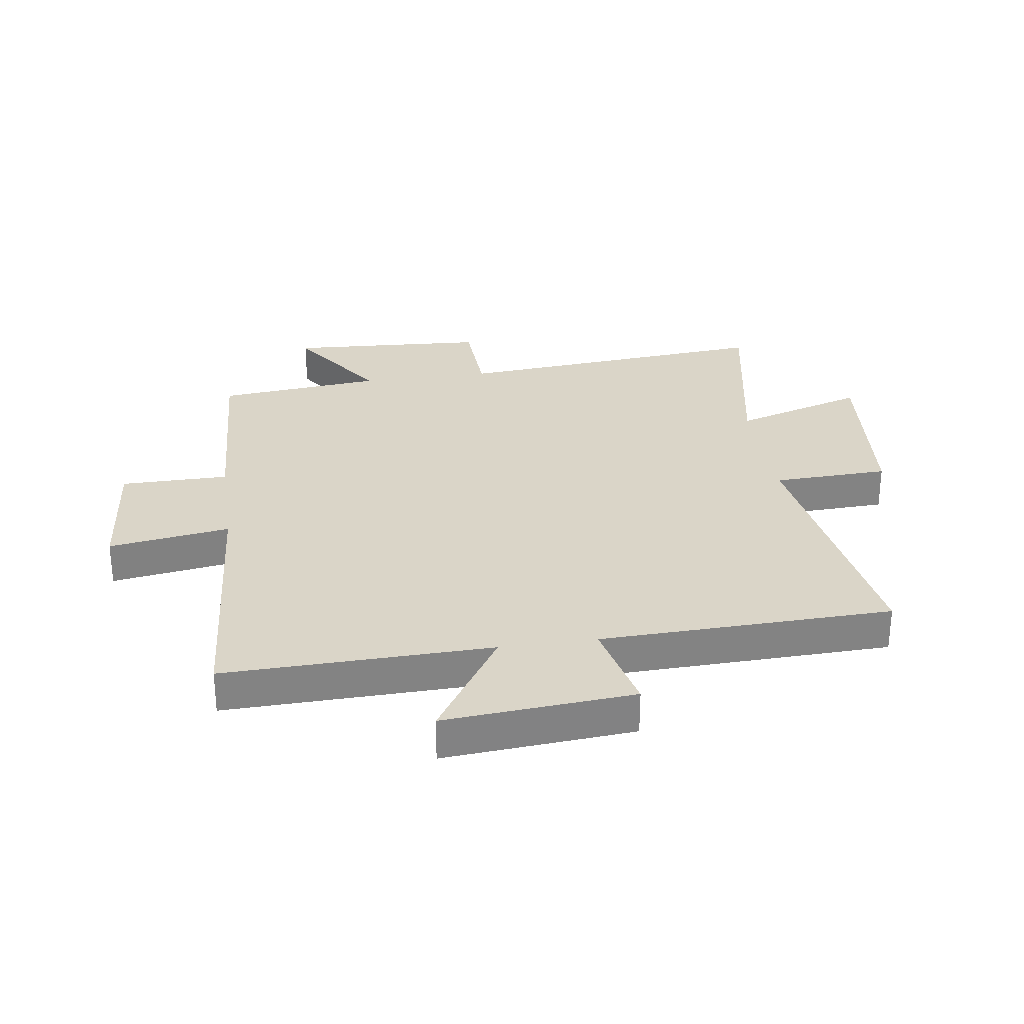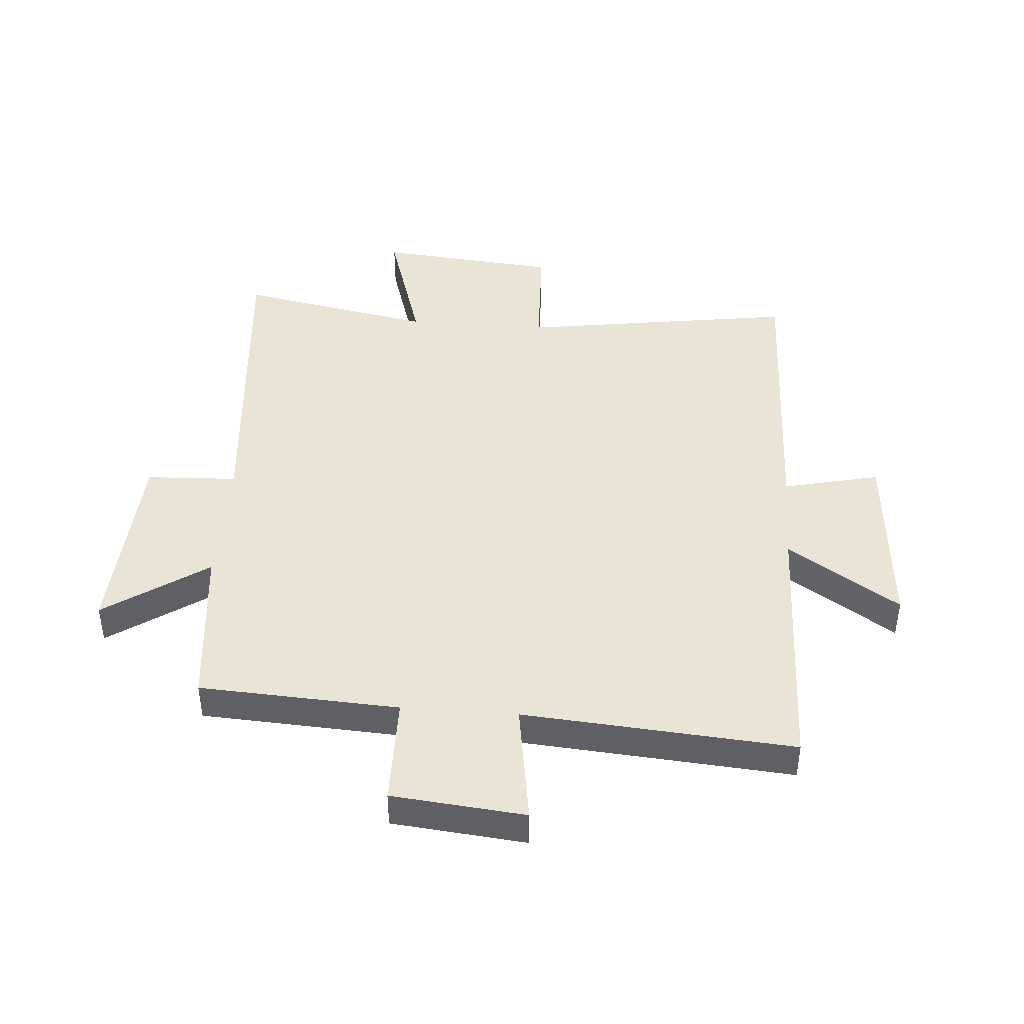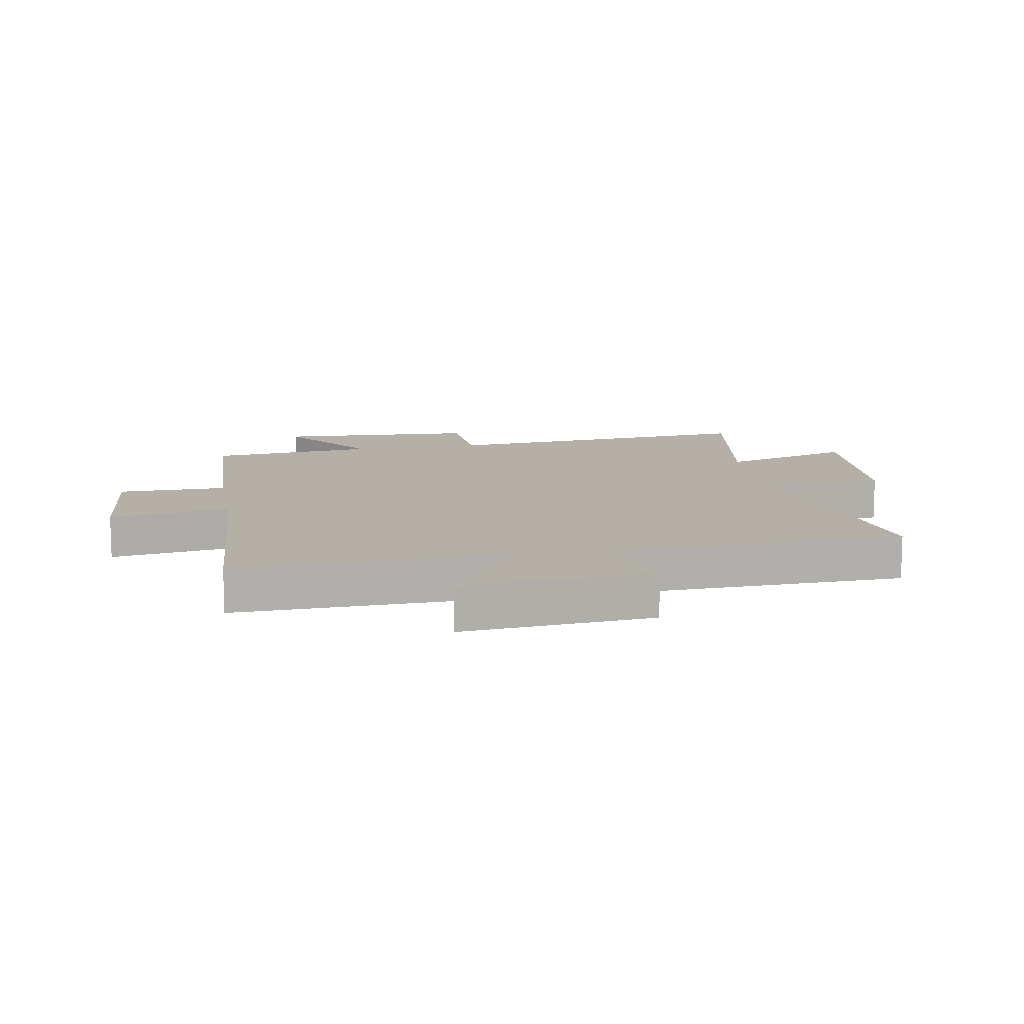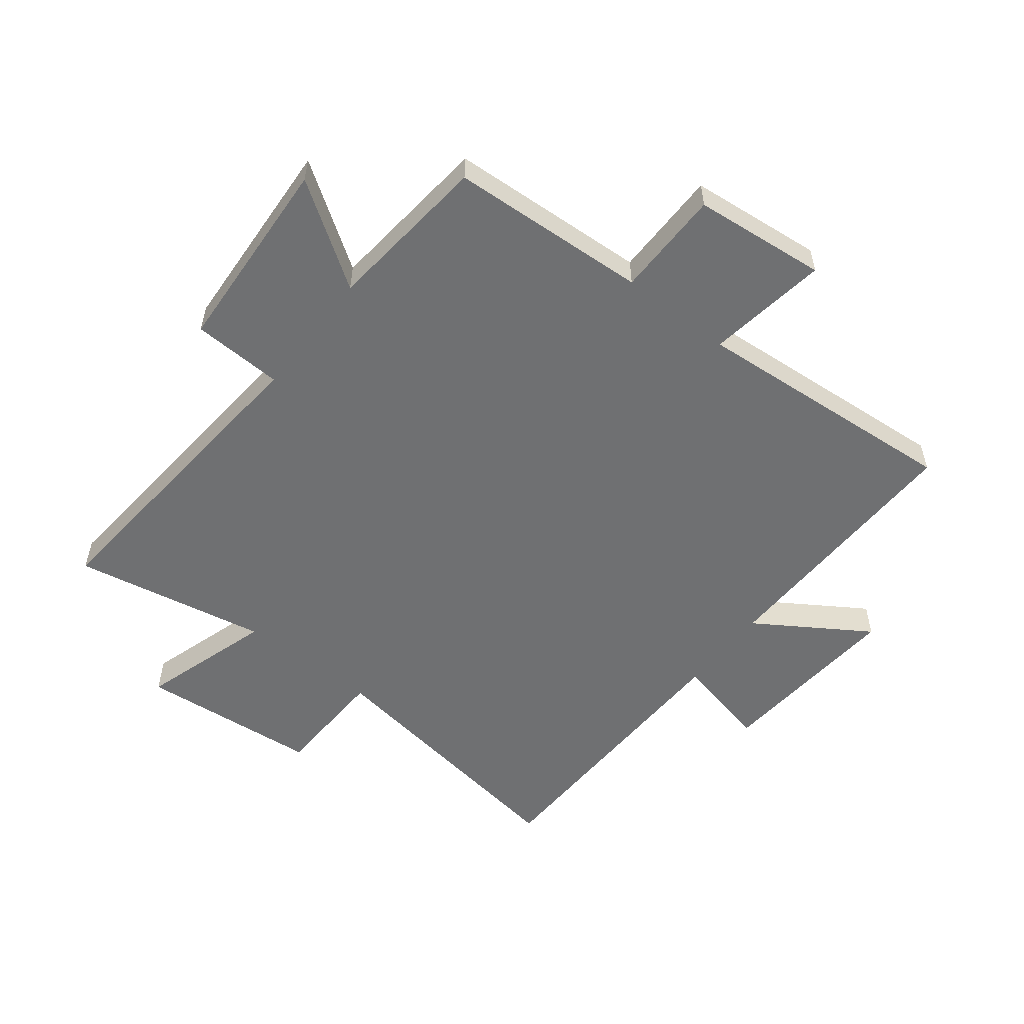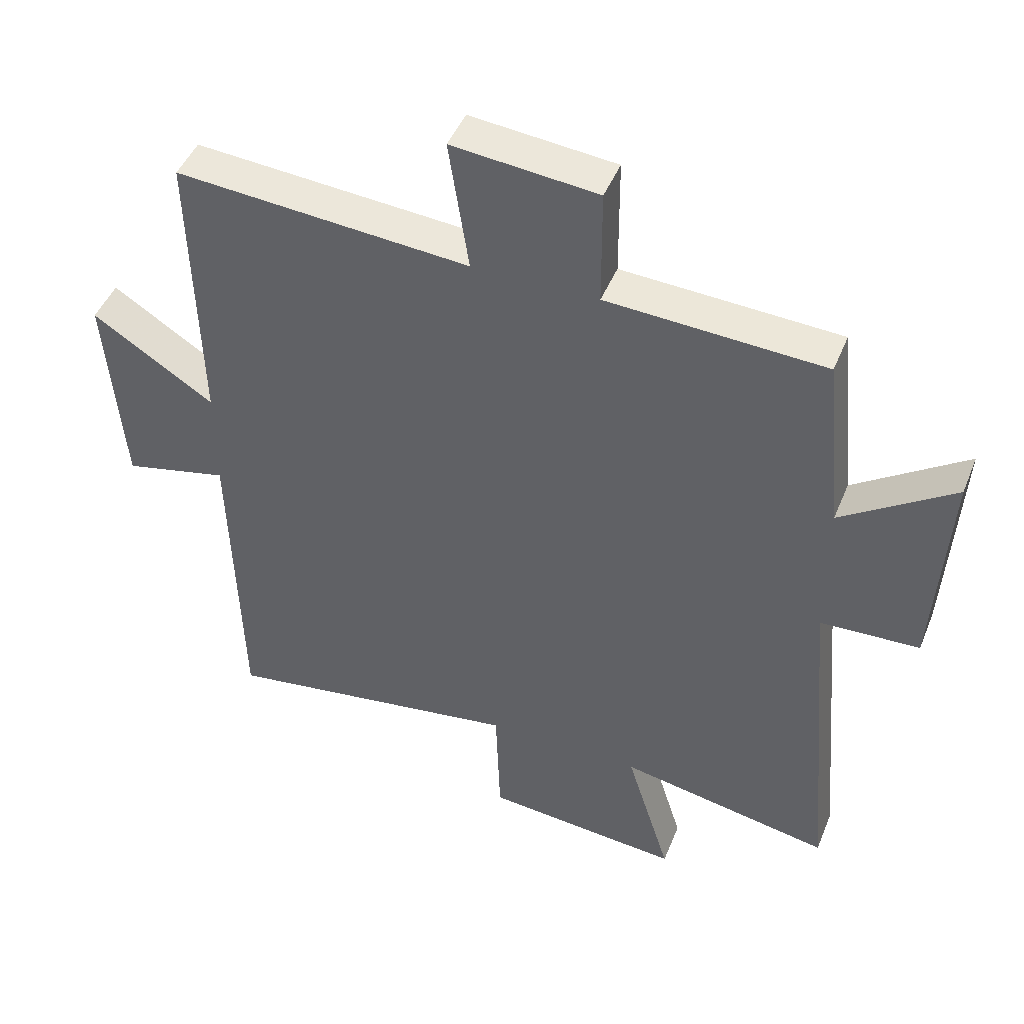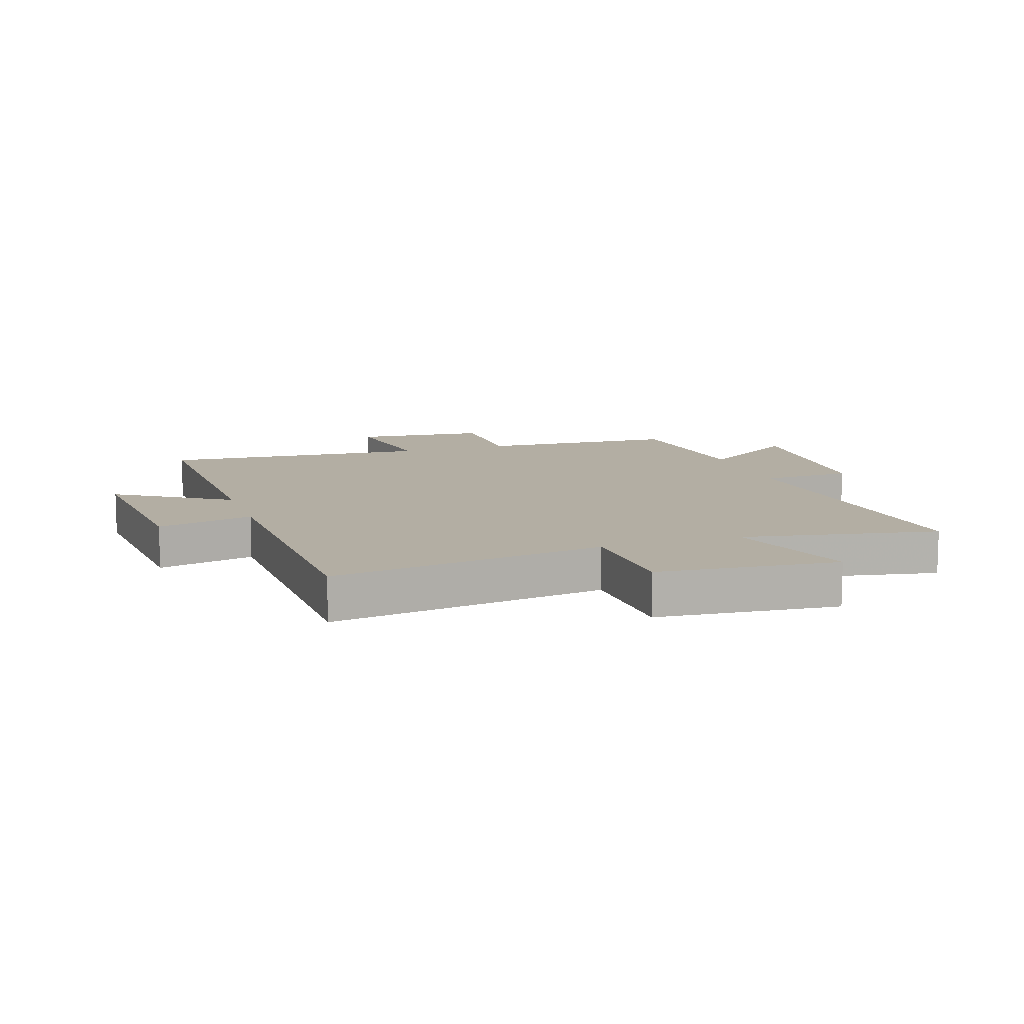
<metadata>
{"format":"obj","ext":"obj","renderer":"f3d","projection":"perspective","resolution":1024,"background":"white","views":[{"elev":29.4,"azim":81.7,"up":"+Y"},{"elev":43.7,"azim":4.3,"up":"+Y"},{"elev":11.7,"azim":79.3,"up":"+Y"},{"elev":-54.9,"azim":-37.9,"up":"+Y"},{"elev":46.0,"azim":-158.6,"up":"+Z"},{"elev":11.0,"azim":161.4,"up":"+Y"}]}
</metadata>
<code>
v 0.511 0.07 0.535
v 0.5 0.07 0.085
v 0.688 0.07 0.206
v 0.662 0.07 -0.114
v 0.5 0.07 -0.077
v 0.486 0.07 -0.569
v 0.023 0.07 -0.5
v 0.016 0.07 -0.695
v -0.288 0.07 -0.723
v -0.219 0.07 -0.5
v -0.547 0.07 -0.562
v -0.5 0.07 -0.022
v -0.653 0.07 -0.015
v -0.673 0.07 0.321
v -0.5 0.07 0.204
v -0.472 0.07 0.482
v -0.137 0.07 0.5
v -0.136 0.07 0.682
v 0.088 0.07 0.704
v 0.057 0.07 0.5
v 0.511 0 0.535
v 0.5 0 0.085
v 0.688 0 0.206
v 0.662 0 -0.114
v 0.5 0 -0.077
v 0.486 0 -0.569
v 0.023 0 -0.5
v 0.016 0 -0.695
v -0.288 0 -0.723
v -0.219 0 -0.5
v -0.547 0 -0.562
v -0.5 0 -0.022
v -0.653 0 -0.015
v -0.673 0 0.321
v -0.5 0 0.204
v -0.472 0 0.482
v -0.137 0 0.5
v -0.136 0 0.682
v 0.088 0 0.704
v 0.057 0 0.5
f 17 18 19 20
f 15 16 17 20
f 15 20 1 2
f 12 13 14 15
f 12 15 2
f 10 11 12 2
f 7 8 9 10
f 7 10 2 3
f 5 6 7
f 5 7 3
f 3 4 5
f 40 39 38 37
f 40 37 36 35
f 22 21 40 35
f 35 34 33 32
f 22 35 32
f 22 32 31 30
f 30 29 28 27
f 23 22 30 27
f 27 26 25
f 23 27 25
f 25 24 23
f 1 21 22 2
f 2 22 23 3
f 3 23 24 4
f 4 24 25 5
f 5 25 26 6
f 6 26 27 7
f 7 27 28 8
f 8 28 29 9
f 9 29 30 10
f 10 30 31 11
f 11 31 32 12
f 12 32 33 13
f 13 33 34 14
f 14 34 35 15
f 15 35 36 16
f 16 36 37 17
f 17 37 38 18
f 18 38 39 19
f 19 39 40 20
f 20 40 21 1

</code>
